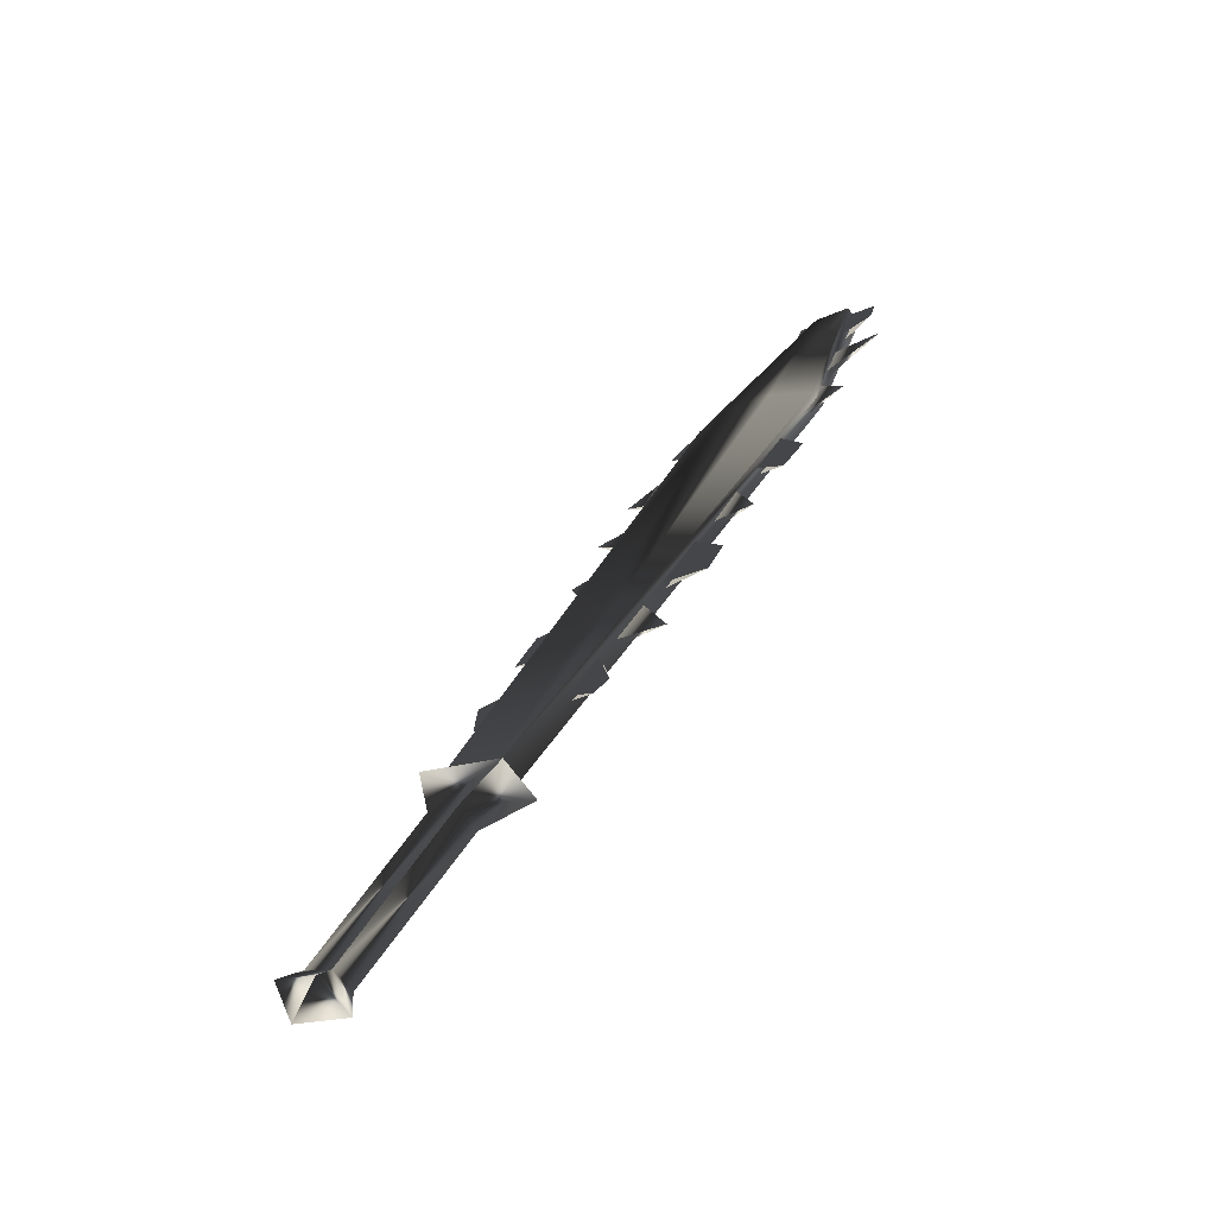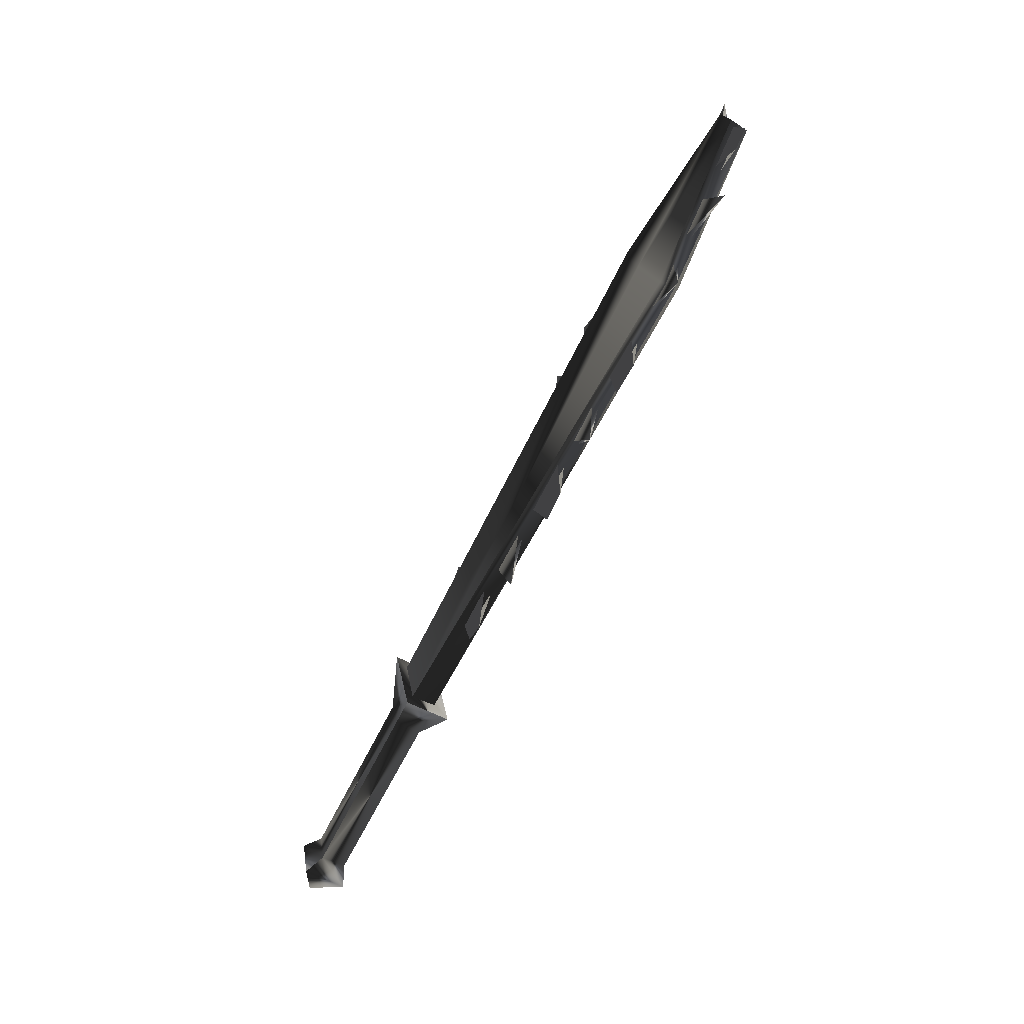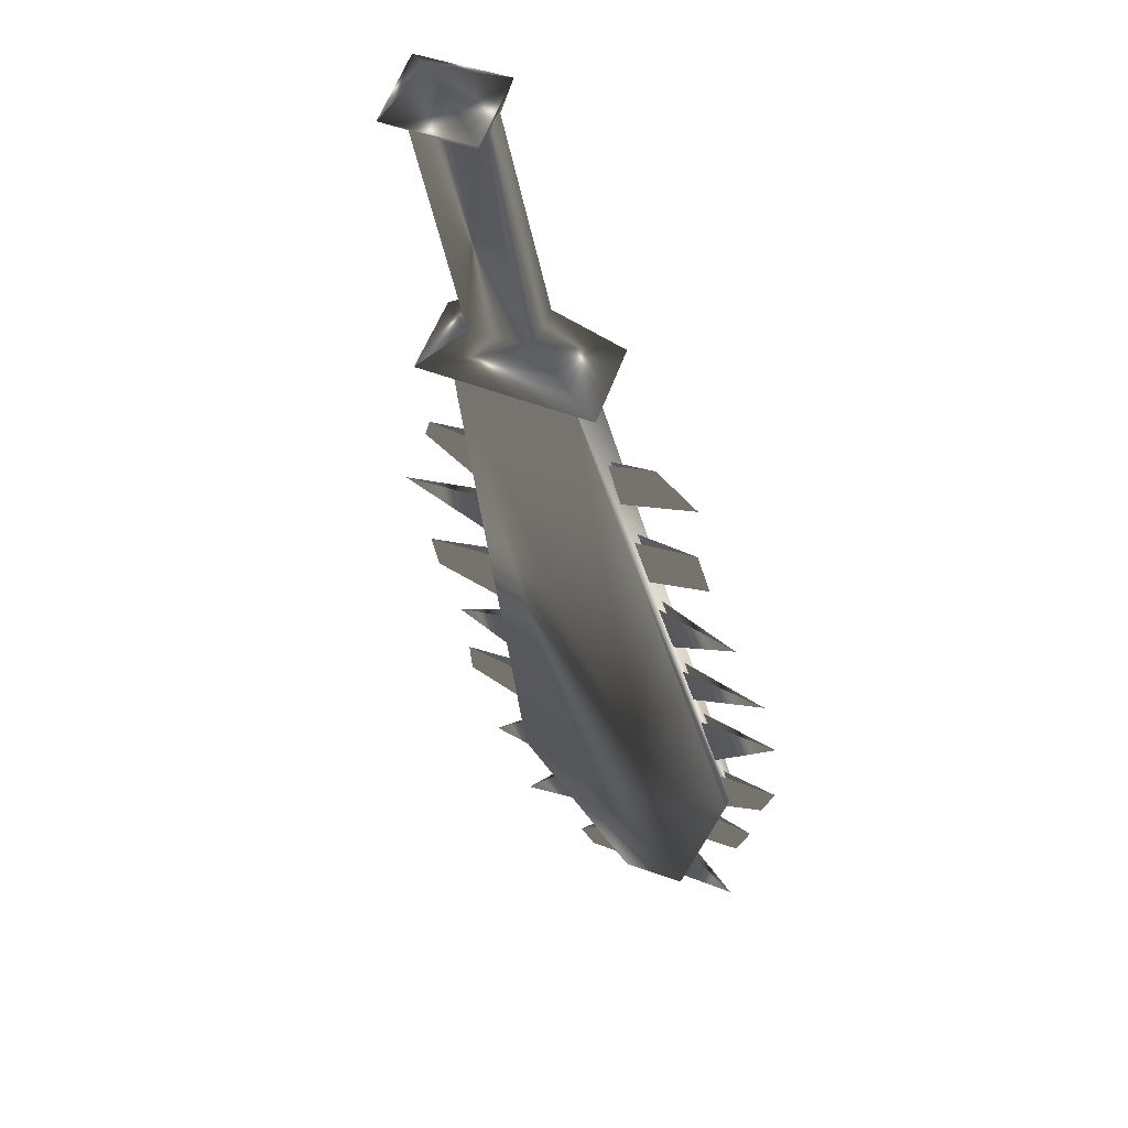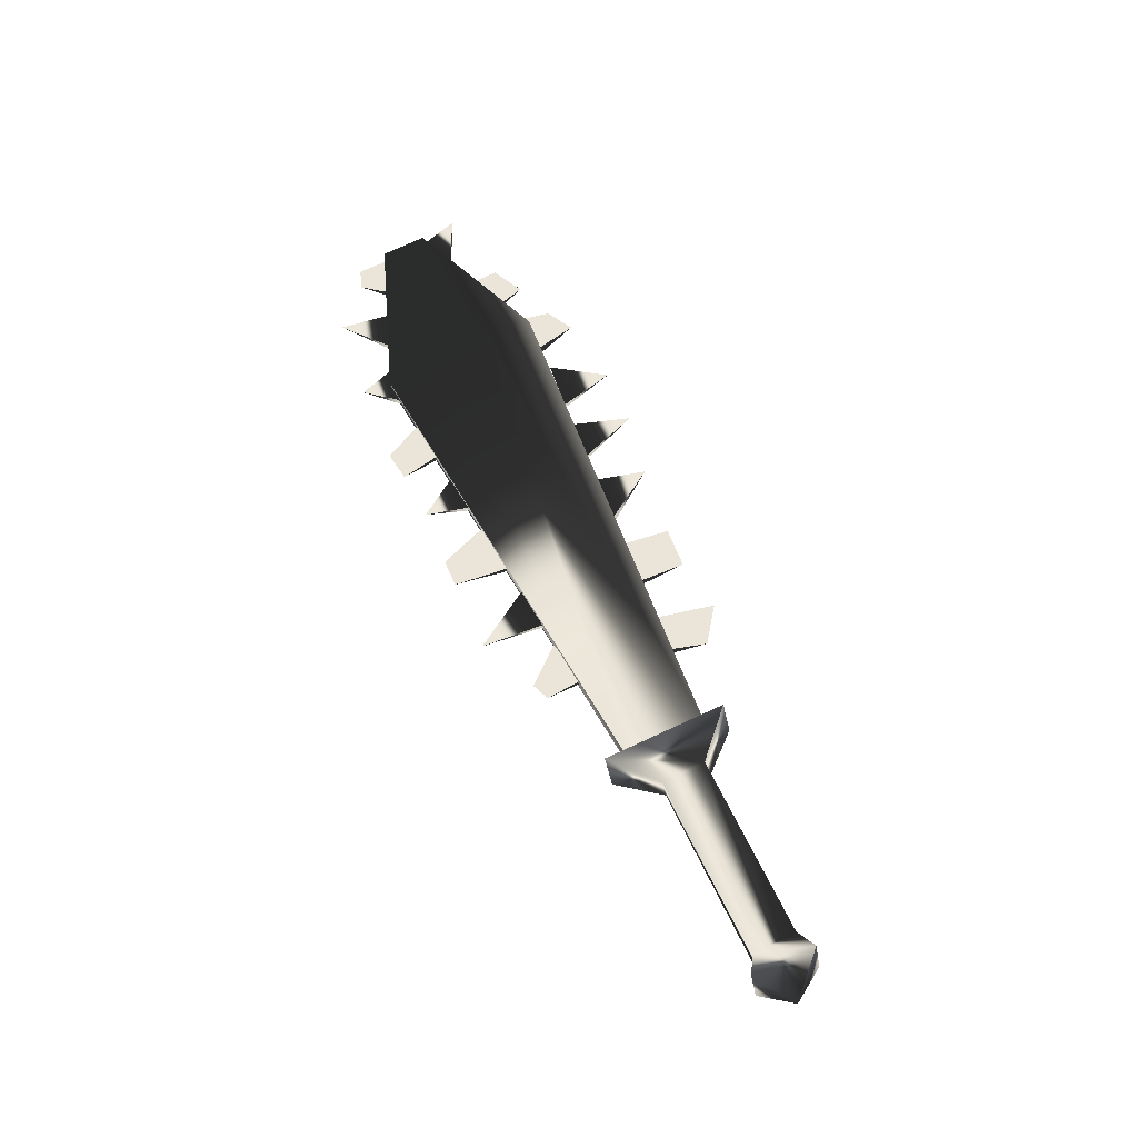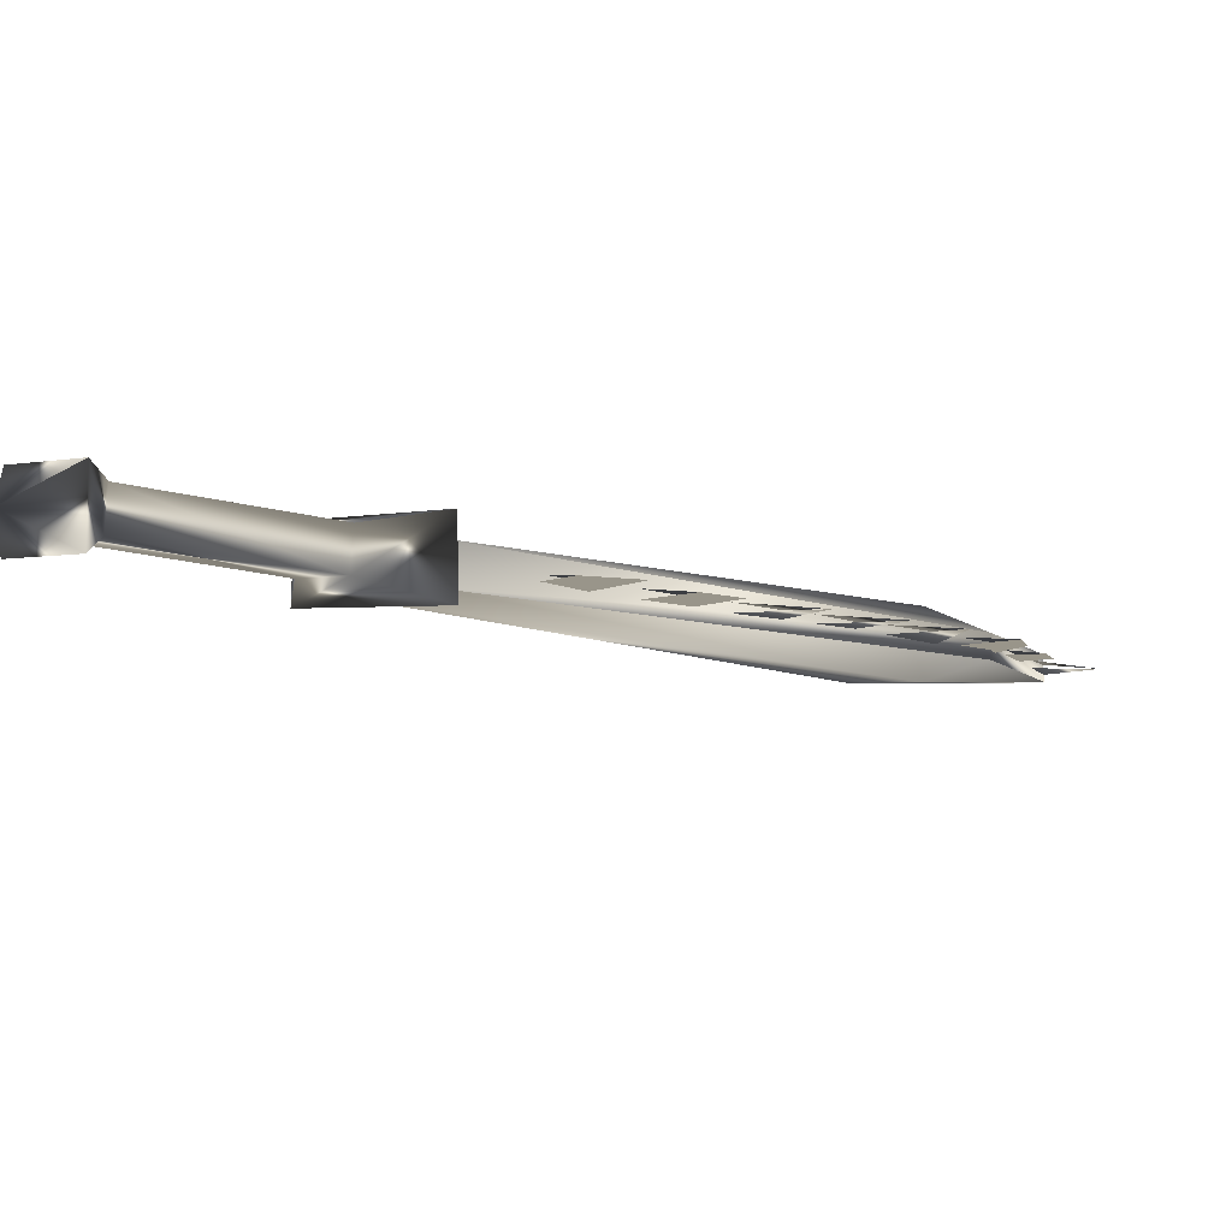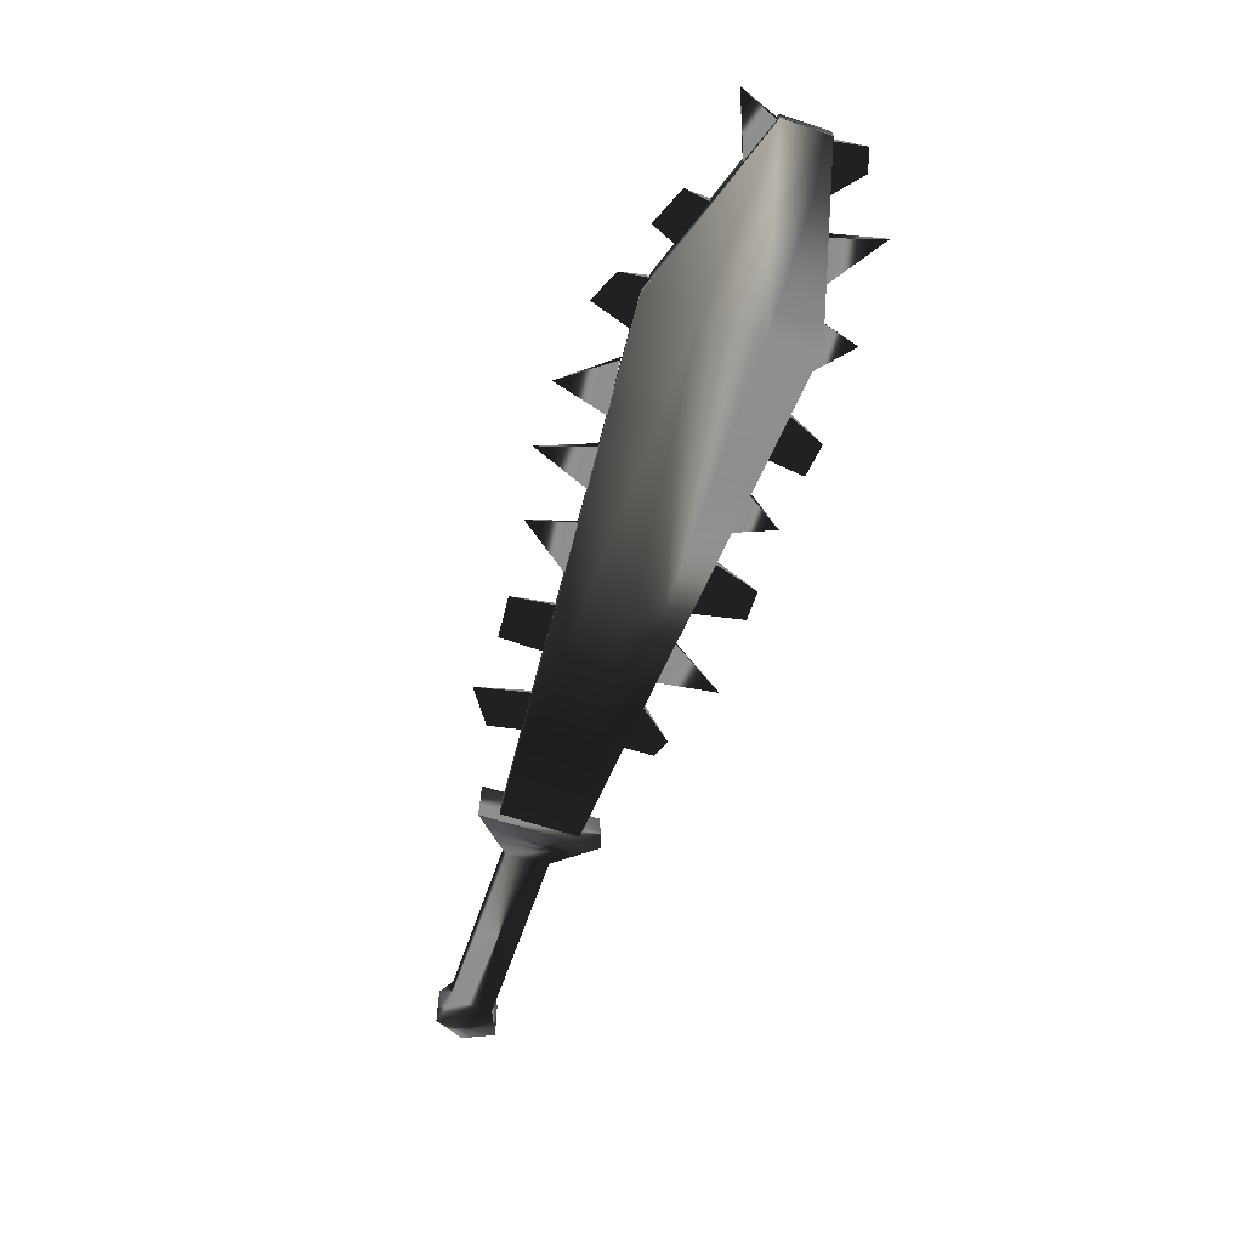
<metadata>
{"format":"obj","ext":"obj","renderer":"f3d","projection":"perspective","resolution":1024,"background":"white","views":[{"elev":-35.6,"azim":-106.9,"up":"+Y"},{"elev":1.6,"azim":-73.2,"up":"+Y"},{"elev":-61.7,"azim":13.1,"up":"+Z"},{"elev":-58.9,"azim":43.2,"up":"+Y"},{"elev":-46.1,"azim":47.4,"up":"+Z"},{"elev":53.3,"azim":-147.1,"up":"+Y"}]}
</metadata>
<code>
o Models/weapon/frames/weapon_crouch_walk_4
v 20.7 -5.704 1.493
v 18.36 -6.002 1.796
v 18.72 -6.3 2.403
v 20.34 -5.307 0.8864
v 20.87 7.999 8.712
v 16.55 6.808 10.23
v 19.85 7.304 9.744
v 17.63 7.404 9.319
v 18.38 6.808 10.41
v 19.1 7.9 8.591
v 16.79 6.609 10.59
v 20.63 8.198 8.288
v 19.18 11.77 11.99
v 17.75 11.67 12.11
v 18.02 11.38 12.53
v 18.91 12.07 11.56
v 16.98 6.013 9.926
v 18.16 -1.93 4.83
v 18.36 -3.718 3.677
v 17.1 3.928 8.712
v 17.44 2.042 7.499
v 17.7 10.08 11.75
v 17.32 7.9 10.78
v 17.87 -0.04377 6.043
v 16.91 10.68 12.41
v 17.37 -4.016 4.041
v 16.11 3.531 9.016
v 16.38 -2.228 5.679
v 15.92 6.709 10.9
v 16.04 9.191 12.23
v 16.33 -0.2424 6.832
v 16.28 2.141 8.166
v 17.61 10.18 11.56
v 17 4.028 8.591
v 17.78 0.05553 5.922
v 18.07 -1.831 4.708
v 18.26 -3.619 3.556
v 16.88 6.013 9.804
v 17.34 2.141 7.378
v 17.2 7.999 10.65
v 17.37 3.233 8.166
v 16.98 7.304 10.65
v 17.97 11.38 12.29
v 17.92 -0.7389 5.618
v 17.58 9.29 11.38
v 17.03 5.12 9.44
v 17.56 1.346 7.014
v 18.04 -2.626 4.526
v 16.28 0.552 7.256
v 17.17 -3.619 4.405
v 17.05 11.28 12.66
v 15.97 4.325 9.562
v 17.87 11.47 12.11
v 16.93 5.219 9.258
v 17.83 -0.6396 5.497
v 17.46 1.446 6.832
v 17.92 -2.526 4.344
v 17.49 9.29 11.2
v 17.27 3.332 7.984
v 16.88 7.404 10.53
v 19.66 9.985 10.35
v 20.07 8.893 9.501
v 20.91 9.588 9.198
v 20.48 10.38 9.926
v 19.56 9.985 10.23
v 19.97 8.893 9.38
v 21.33 8.496 8.348
v 20.55 8.297 8.894
v 20.63 7.106 8.166
v 21.74 7.801 7.742
v 20.53 7.106 7.984
v 20.46 8.397 8.712
v 20.6 2.339 5.558
v 20.48 0.8499 4.83
v 21.83 2.439 4.708
v 20.38 0.9492 4.648
v 20.5 2.439 5.436
v 21.66 -0.6396 3.07
v 21.69 0.4527 3.677
v 20.5 0.1548 4.405
v 20.41 -1.136 3.798
v 20.31 -1.037 3.616
v 20.41 0.2541 4.284
v 21.93 -2.03 2.16
v 20.43 -2.228 3.131
v 20.46 -3.221 2.585
v 21.37 -3.122 1.918
v 20.36 -3.221 2.464
v 20.34 -2.129 3.01
v 19.01 11.77 11.81
v 19.44 10.68 10.9
v 19.97 12.57 11.5
v 18.91 11.87 11.62
v 19.35 10.78 10.78
v 22.05 5.914 6.468
v 20.7 6.51 7.499
v 20.79 6.411 7.681
v 20.65 5.12 6.832
v 20.75 5.02 6.953
v 22.07 4.325 5.558
v 20.48 4.325 6.528
v 20.58 4.325 6.65
v 20.55 3.233 5.861
v 20.65 3.134 5.982
v 21.42 -5.704 1.554
v 20.7 -5.009 0.4011
v 17.7 -6.101 1.857
v 18.43 -6.697 2.949
v 20.36 -6.895 1.19
v 19.95 -6.598 0.5224
v 18.89 -6.895 1.068
v 19.3 -7.293 1.675
v 20.63 -11.46 -1.54
v 20.21 -11.17 -2.147
v 19.18 -11.56 -1.662
v 19.59 -11.86 -1.055
v 20.99 -12.06 -1.783
v 20.31 -11.46 -2.814
v 18.79 -11.96 -2.086
v 19.47 -12.56 -1.055
v 19.8 -12.75 -2.39
f 108 107 106
f 106 105 108
f 120 117 121
f 117 118 121
f 118 119 121
f 119 120 121
f 116 113 117
f 116 117 120
f 117 113 114
f 114 118 117
f 118 114 115
f 115 119 118
f 115 116 120
f 115 120 119
f 116 112 109
f 109 113 116
f 113 109 110
f 110 114 113
f 114 110 111
f 111 115 114
f 115 111 112
f 112 116 115
f 108 105 109
f 108 109 112
f 105 106 110
f 105 110 109
f 110 106 107
f 107 111 110
f 111 107 108
f 108 112 111
f 14 15 11
f 14 11 6
f 16 12 5
f 16 5 13
f 15 13 7
f 7 9 15
f 15 9 11
f 6 8 14
f 16 14 8
f 8 10 16
f 5 7 13
f 16 10 12
f 4 1 5
f 4 5 12
f 5 1 7
f 7 1 3
f 7 3 9
f 9 3 11
f 11 3 2
f 2 6 11
f 6 2 8
f 10 8 2
f 2 4 10
f 10 4 12
f 16 13 15
f 15 14 16
f 61 63 62
f 61 64 63
f 65 63 64
f 63 65 66
f 67 69 68
f 69 67 70
f 67 71 70
f 67 72 71
f 75 74 73
f 75 77 76
f 78 80 79
f 80 78 81
f 78 83 82
f 79 83 78
f 84 86 85
f 86 84 87
f 84 88 87
f 84 89 88
f 90 92 91
f 92 93 94
f 97 95 99
f 95 96 98
f 102 100 104
f 100 101 103
f 45 23 30
f 30 40 58
f 52 46 20
f 20 27 52
f 52 27 34
f 52 34 54
f 49 47 24
f 24 31 49
f 49 31 35
f 49 35 56
f 44 18 28
f 28 36 55
f 50 48 19
f 19 26 50
f 50 26 37
f 50 37 57
f 43 22 25
f 43 25 51
f 53 51 25
f 25 33 53
f 42 17 29
f 29 38 60
f 41 21 32
f 32 39 59

</code>
